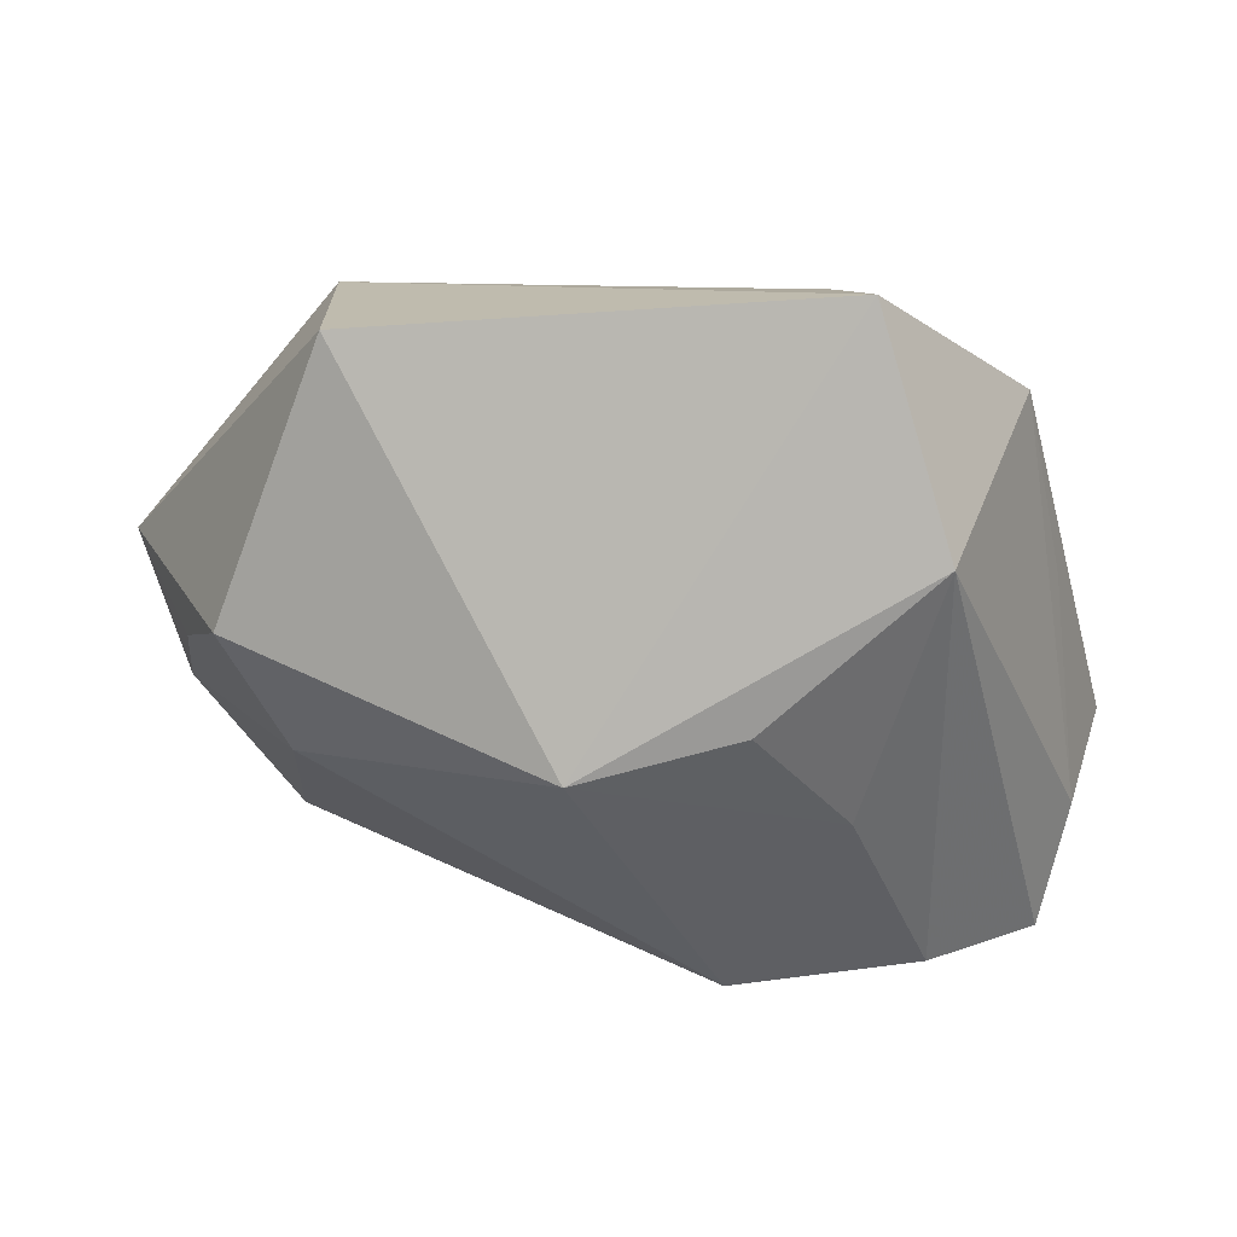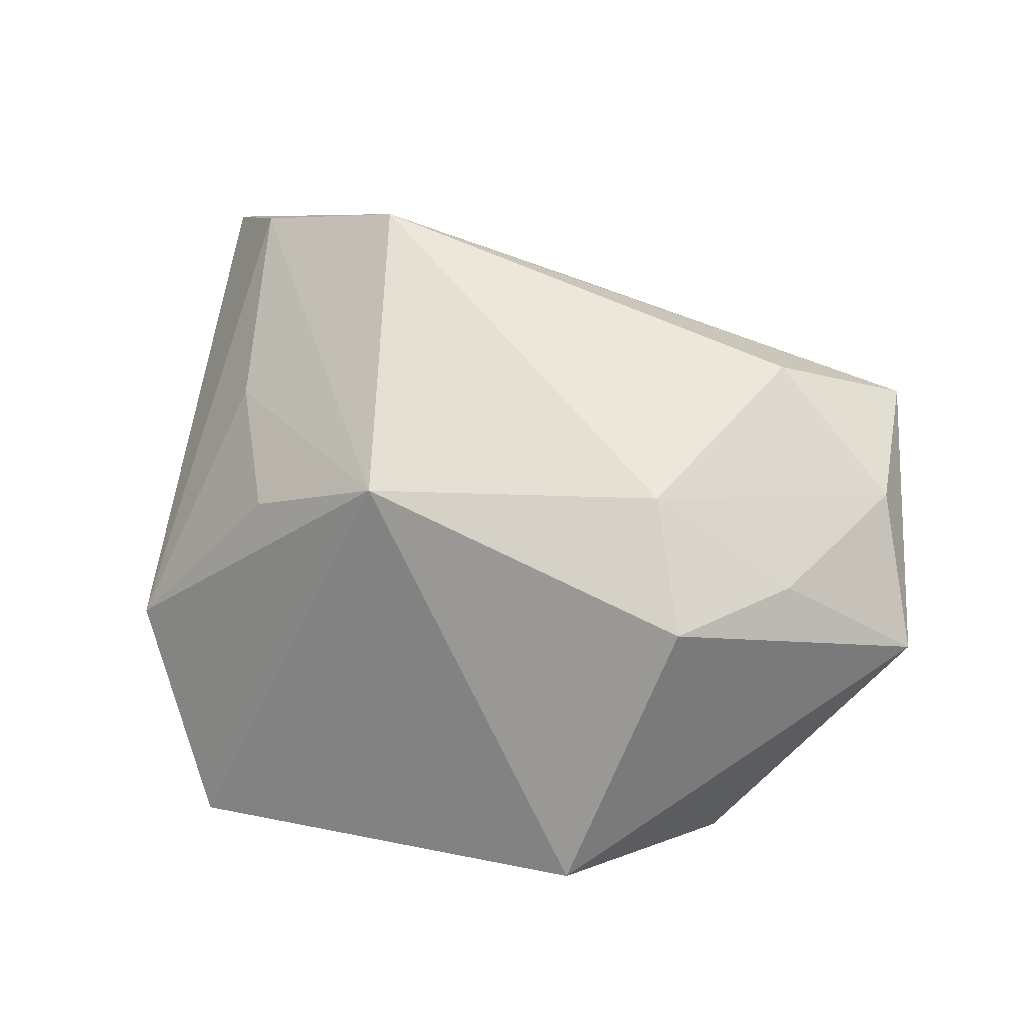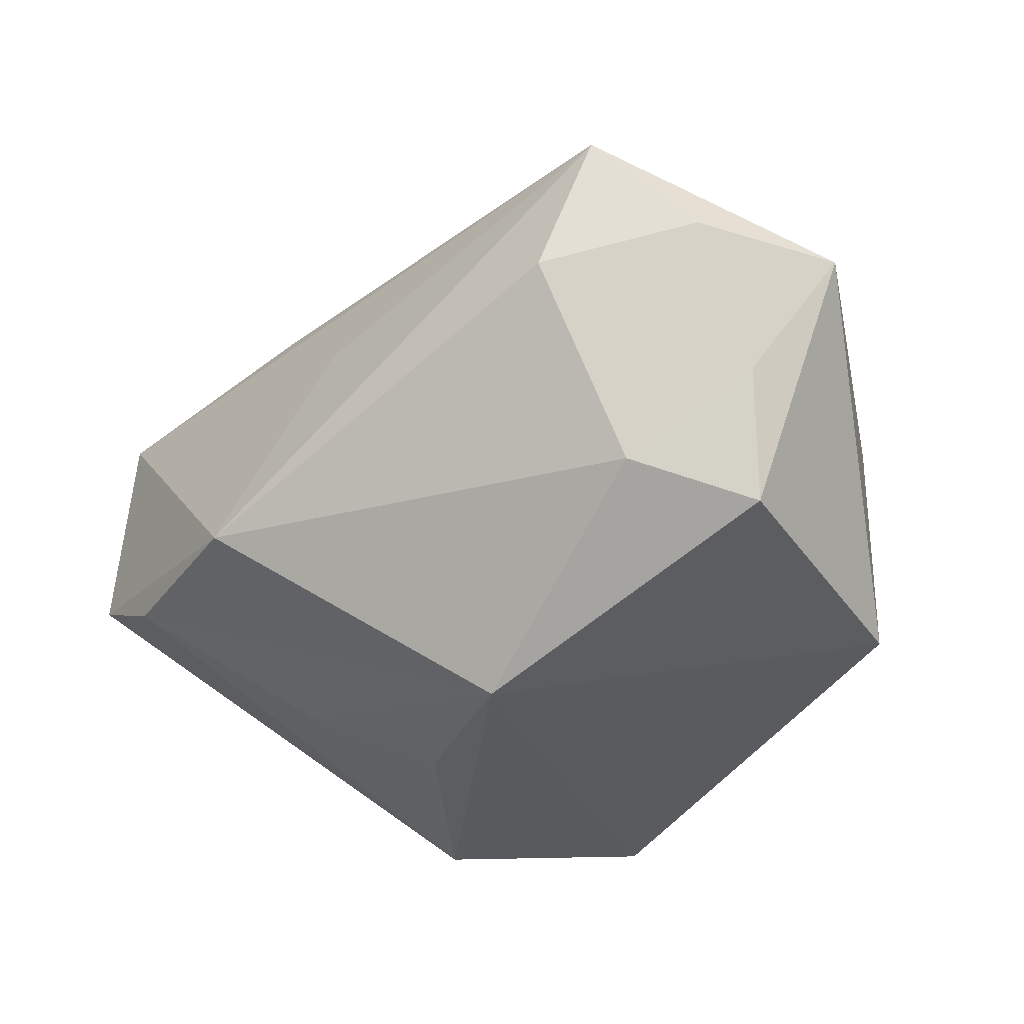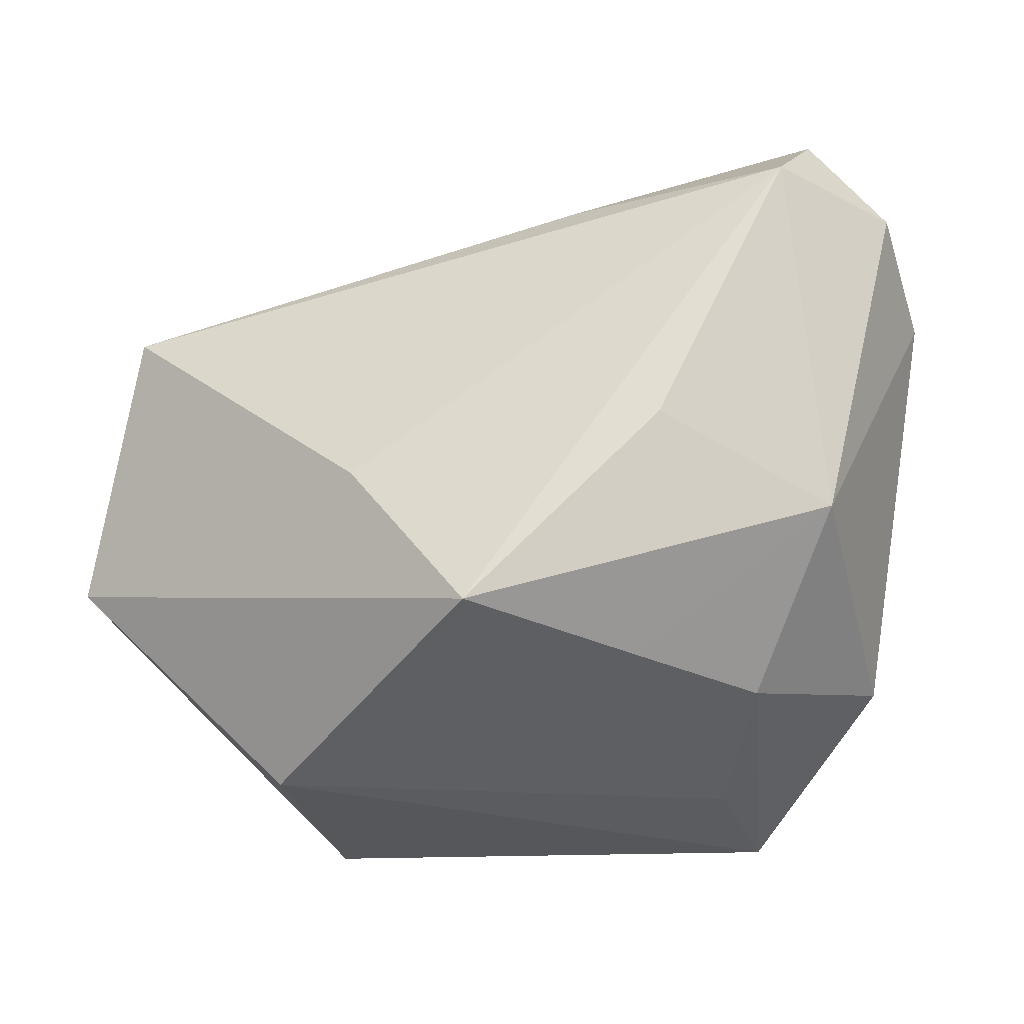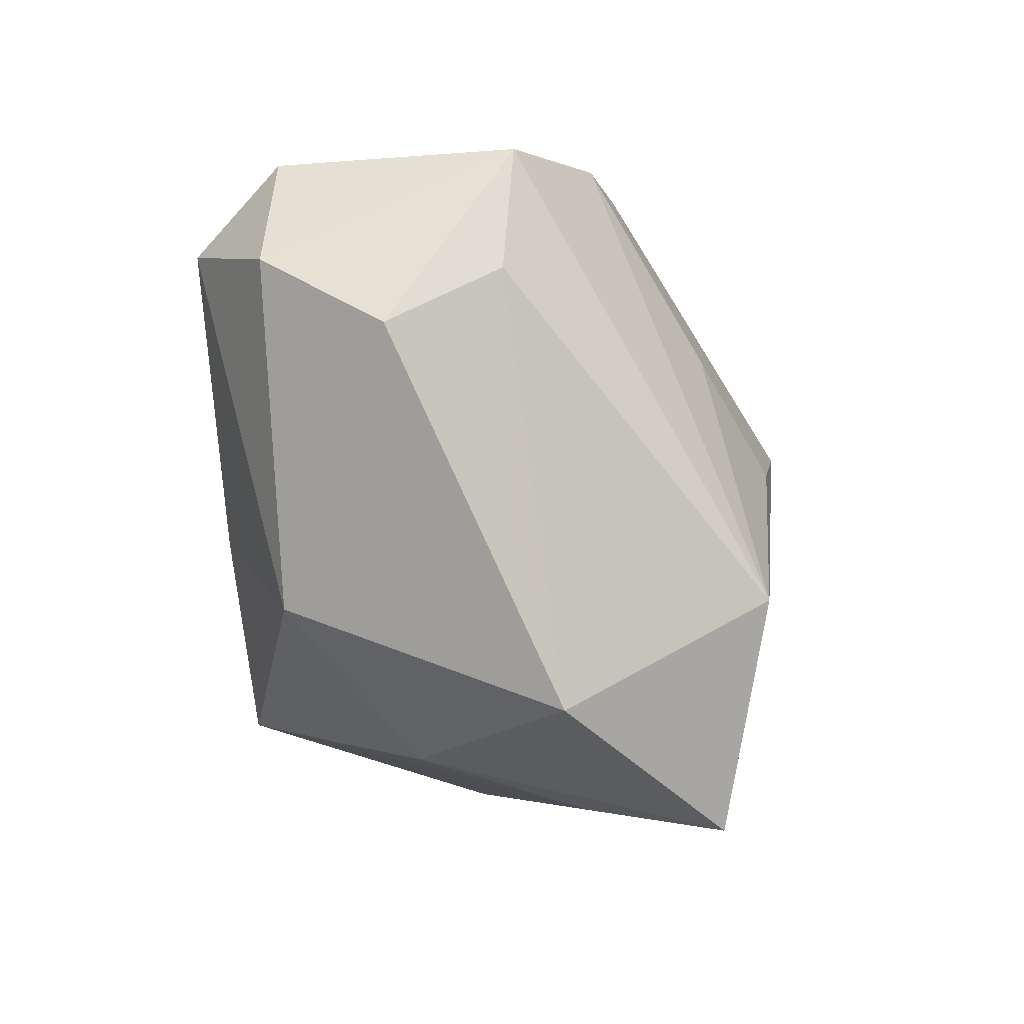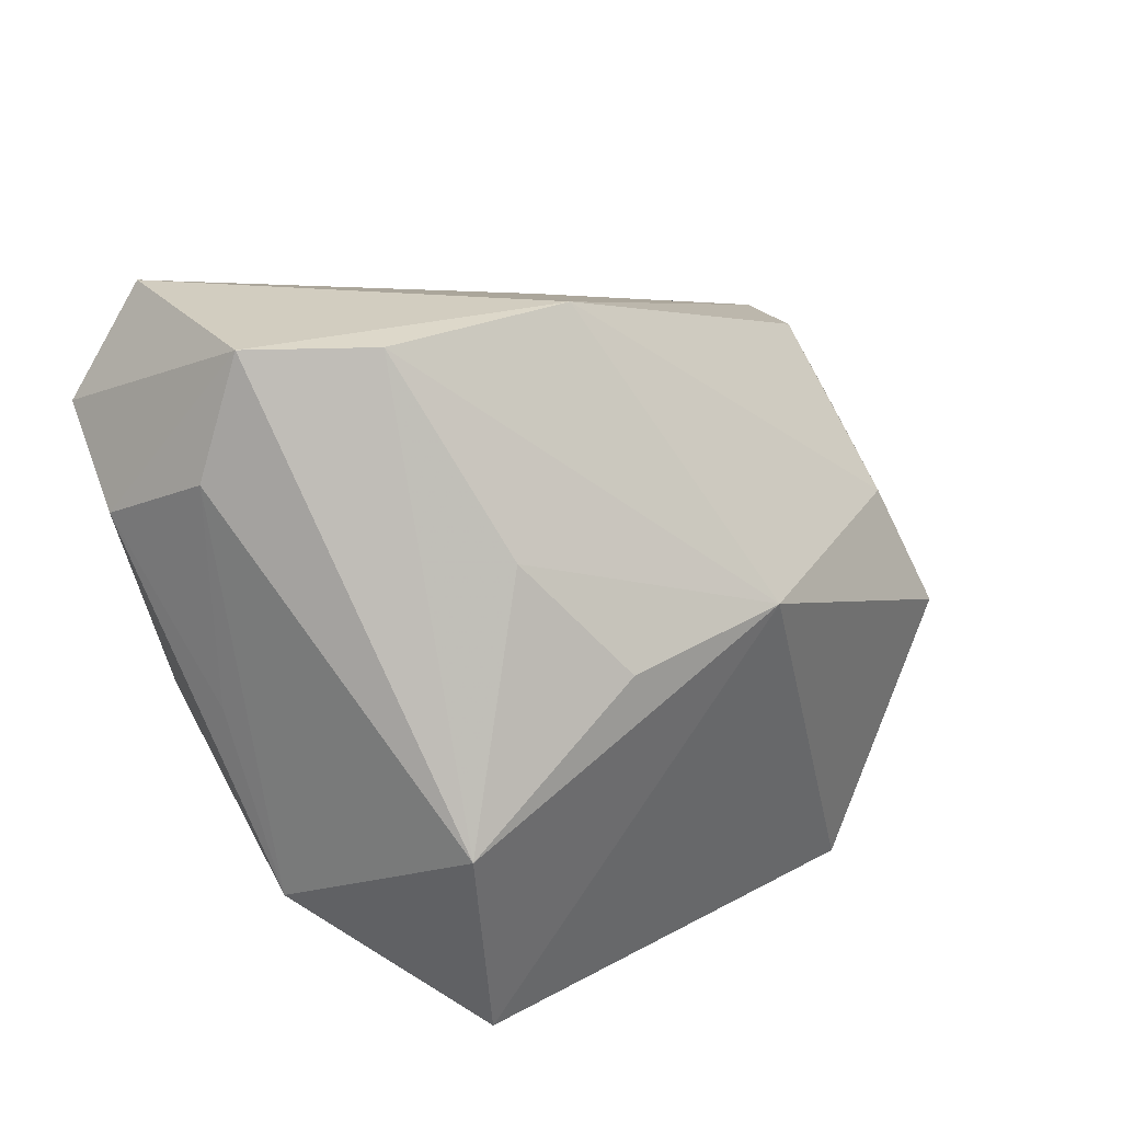
<metadata>
{"format":"obj","ext":"obj","renderer":"f3d","projection":"perspective","resolution":1024,"background":"white","views":[{"elev":-73.1,"azim":4.9,"up":"+Z"},{"elev":8.2,"azim":-140.5,"up":"+Y"},{"elev":-36.1,"azim":-122.6,"up":"+Z"},{"elev":-27.2,"azim":9.8,"up":"+Y"},{"elev":-3.3,"azim":97.2,"up":"+Y"},{"elev":26.1,"azim":146.1,"up":"+Y"}]}
</metadata>
<code>
v -0.006221 0.02476 0.008211
v 0.01857 -0.02901 -0.02256
v 0.002983 0.03174 -0.01141
v 0.03159 -0.01781 -0.009357
v -0.03573 -0.005017 -0.01633
v 0.0229 -0.008221 -0.02679
v -0.0144 -0.005975 0.02399
v -0.008304 0.006726 -0.02679
v 0.006621 0.00411 -0.02643
v -0.03835 0.01461 0.01658
v 0.03078 0.03128 -0.004839
v -0.03328 0.01748 0.003823
v 0.03447 0.02021 -0.004362
v 0.02074 -0.02264 0.005068
v -0.04006 -0.001731 -0.00508
v 0.02678 0.02297 0.0247
v -0.02498 -0.02901 0.005483
v 0.02942 0.03067 0.01657
v -0.04556 -0.008424 0.007192
v 0.0385 0.01507 0.005277
v 0.02049 0.03119 -0.01069
v -0.0426 0.005691 0.00757
v 0.01617 -0.02747 -0.01009
v 0.01438 -0.002519 0.0247
v -0.003362 -0.02056 0.02609
v -0.03105 0.006532 -0.01318
v -0.02414 -0.02901 -0.01738
v 0.01432 0.01418 -0.02055
v 0.03641 0.02102 0.01651
v 0.005962 0.02346 0.01953
v 0.02911 -0.009049 0.01588
v 0.03399 -0.0006285 -0.00466
v 0.01053 -0.02182 0.01403
f 29 31 20
f 20 31 4
f 4 31 14
f 6 4 2
f 2 8 6
f 27 8 2
f 4 14 2
f 27 2 17
f 27 17 19
f 19 17 25
f 25 7 19
f 19 7 10
f 12 10 3
f 21 8 3
f 6 8 9
f 25 31 24
f 32 20 4
f 29 20 11
f 21 3 11
f 6 21 11
f 33 31 25
f 33 14 31
f 23 2 14
f 23 17 2
f 14 33 23
f 25 17 23
f 23 33 25
f 22 10 12
f 22 19 10
f 5 8 27
f 27 19 5
f 28 8 21
f 28 9 8
f 28 21 6
f 6 9 28
f 18 11 3
f 29 11 18
f 6 11 13
f 13 11 20
f 20 32 13
f 13 4 6
f 13 32 4
f 19 22 15
f 15 5 19
f 1 3 10
f 10 18 1
f 1 18 3
f 29 18 16
f 16 31 29
f 16 24 31
f 16 7 25
f 25 24 16
f 10 7 16
f 5 15 26
f 12 3 26
f 26 22 12
f 26 15 22
f 26 3 8
f 8 5 26
f 30 18 10
f 10 16 30
f 30 16 18

</code>
